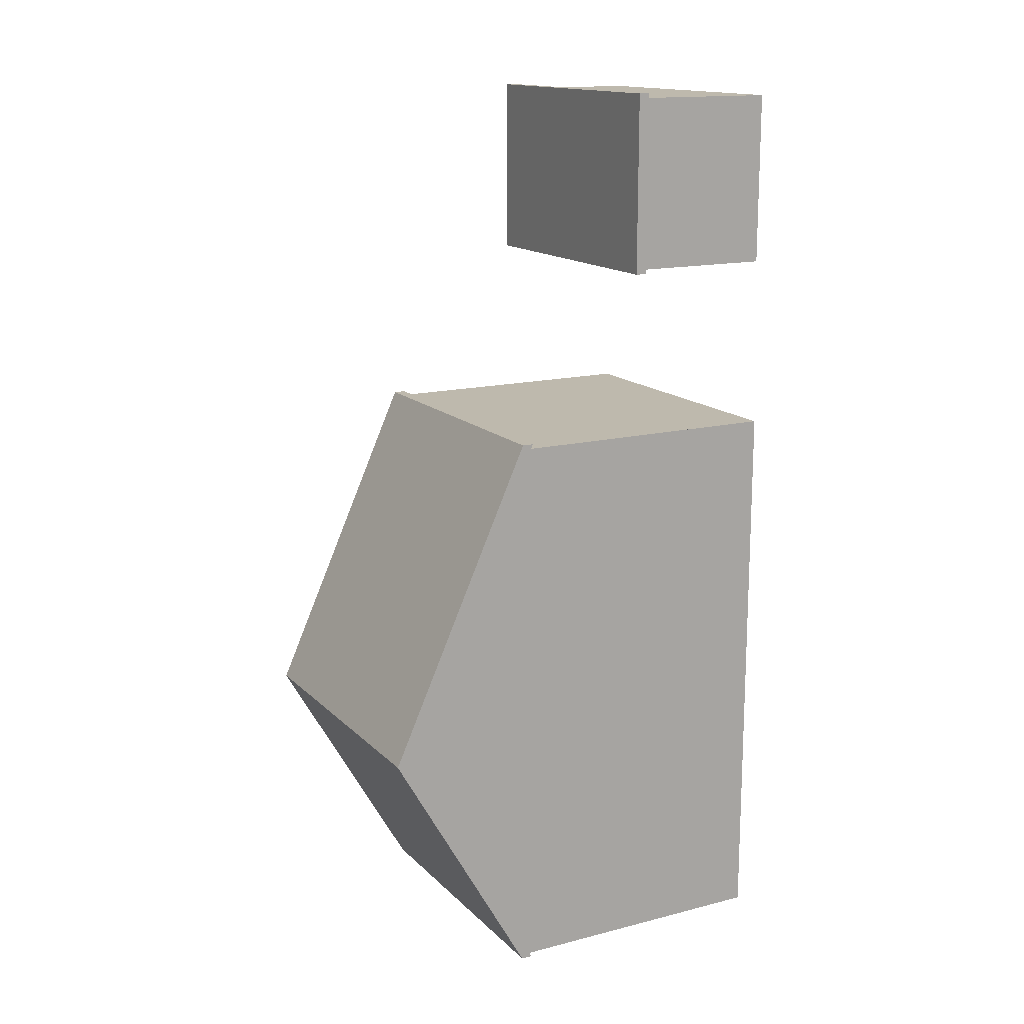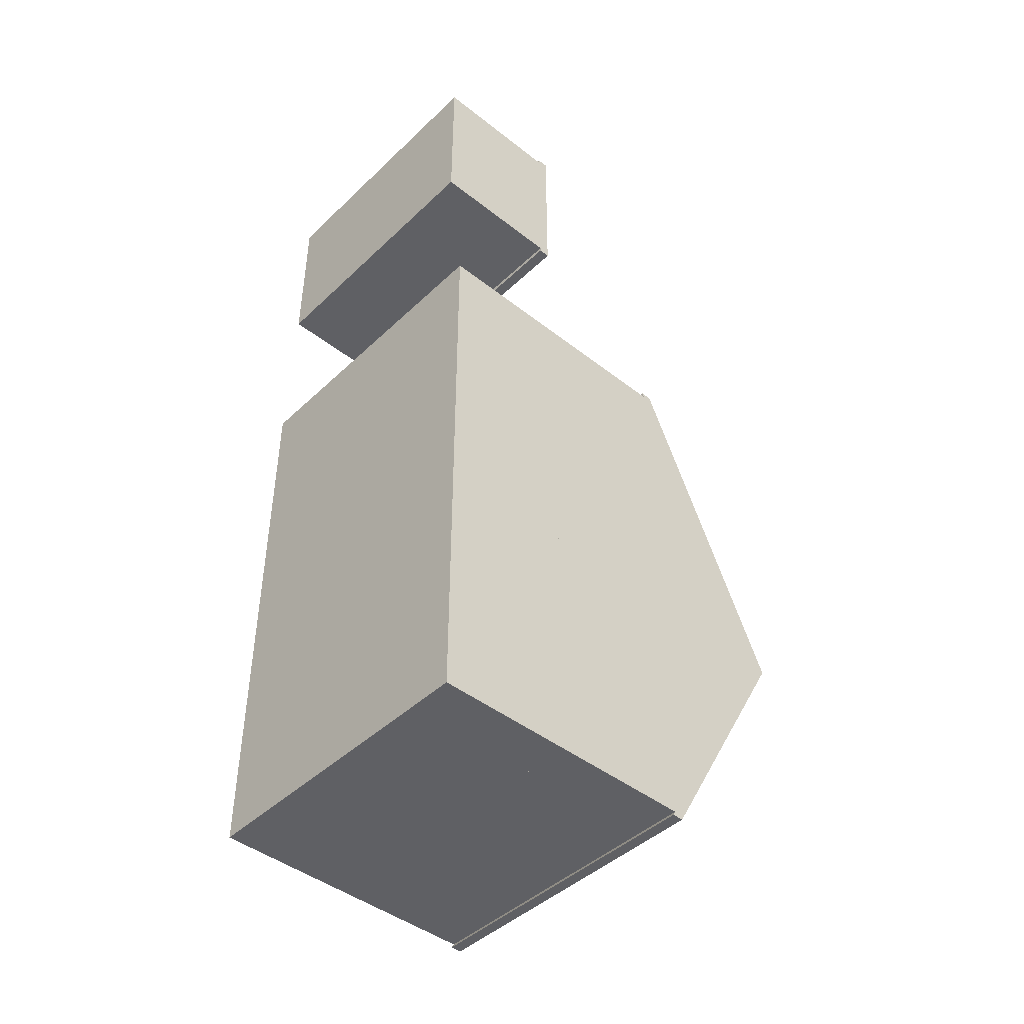
<metadata>
{"format":"obj","ext":"obj","renderer":"f3d","projection":"perspective","resolution":1024,"background":"white","views":[{"elev":15.2,"azim":61.7,"up":"+Y"},{"elev":-44.5,"azim":-132.4,"up":"+Y"}]}
</metadata>
<code>
g Dak9
v 0.3 16.2 3
v 6.5 16.2 3
v 0.3 20.2 3
v 6.5 20.2 3
v 0.3 20.2 3
v 6.5 20.2 3
v 0.3 20.2 2.75
v 6.5 20.2 2.75
v 0.3 20.2 2.75
v 6.5 20.2 2.75
v 0.3 16.2 2.75
v 6.5 16.2 2.75
v 0.3 16.2 2.75
v 6.5 16.2 2.75
v 0.3 16.2 3
v 6.5 16.2 3
v 0.3 16.2 3
v 0.3 20.2 3
v 0.3 20.2 2.75
v 0.3 16.2 2.75
v 6.5 16.2 3
v 6.5 20.2 3
v 6.5 20.2 2.75
v 6.5 16.2 2.75
f 3 1 2
f 3 2 4
f 7 5 6
f 7 6 8
f 11 9 10
f 11 10 12
f 15 13 14
f 15 14 16
f 17 18 19
f 20 17 19
f 23 22 21
f 23 21 24
g Floor
v 0.3 16.3 -0.3
v 0.3 16.3 0
v 0.3 20.1 -0.3
v 0.3 20.1 0
v 6.5 16.3 -0.3
v 6.5 16.3 0
v 0.3 16.3 -0.3
v 0.3 16.3 0
v 0.3 20.1 -0.3
v 0.3 20.1 0
v 6.5 20.1 -0.3
v 6.5 20.1 0
v 0.3 16.3 -0.3
v 0.3 20.1 -0.3
v 6.5 20.1 -0.3
v 6.5 16.3 -0.3
v 0.3 16.3 0
v 0.3 20.1 0
v 6.5 20.1 0
v 6.5 16.3 0
v 6.5 20.1 -0.3
v 6.5 20.1 0
v 6.5 16.3 -0.3
v 6.5 16.3 0
f 27 25 26
f 27 26 28
f 31 29 30
f 31 30 32
f 35 33 34
f 35 34 36
f 37 38 40
f 40 38 39
f 44 42 41
f 43 42 44
f 47 45 46
f 47 46 48
g Outer Wall
v 6.5 20.1 0
v 6.2 19.8 0
v 0.3 20.1 0
v 0.6 19.8 0
v 6.2 19.8 2.75
v 6.5 20.1 2.75
v 6.5 20.1 0
v 6.2 19.8 0
v 6.5 20.1 2.75
v 0.3 20.1 2.75
v 0.3 20.1 0
v 6.5 20.1 0
v 0.6 19.8 2.75
v 6.2 19.8 2.75
v 6.2 19.8 0
v 0.6 19.8 0
v 0.3 20.1 2.75
v 0.6 19.8 2.75
v 0.6 19.8 0
v 0.3 20.1 0
v 6.2 19.8 2.75
v 6.5 20.1 2.75
v 0.6 19.8 2.75
v 0.3 20.1 2.75
f 49 50 51
f 51 50 52
f 55 54 53
f 56 55 53
f 60 58 57
f 60 59 58
f 64 62 61
f 64 63 62
f 67 66 65
f 68 67 65
f 72 71 70
f 70 71 69
g Outer Wall
v 0.3 16.3 0
v 0.6 16.6 0
v 6.5 16.3 0
v 6.2 16.6 0
v 0.6 16.6 2.75
v 0.3 16.3 2.75
v 0.3 16.3 0
v 0.6 16.6 0
v 0.3 16.3 2.75
v 6.5 16.3 2.75
v 6.5 16.3 0
v 0.3 16.3 0
v 6.2 16.6 2.75
v 0.6 16.6 2.75
v 0.6 16.6 0
v 6.2 16.6 0
v 6.5 16.3 2.75
v 6.2 16.6 2.75
v 6.2 16.6 0
v 6.5 16.3 0
v 0.6 16.6 2.75
v 0.3 16.3 2.75
v 6.2 16.6 2.75
v 6.5 16.3 2.75
f 73 74 75
f 75 74 76
f 79 78 77
f 80 79 77
f 84 82 81
f 84 83 82
f 88 86 85
f 88 87 86
f 92 90 89
f 92 91 90
f 93 94 96
f 95 93 96
g Outer Wall
v 6.5 16.3 0
v 6.2 16.6 0
v 6.5 20.1 0
v 6.2 19.8 0
v 6.2 16.6 2.75
v 6.5 16.3 2.75
v 6.5 16.3 0
v 6.2 16.6 0
v 6.5 16.3 2.75
v 6.5 20.1 2.75
v 6.5 20.1 0
v 6.5 16.3 0
v 6.2 19.8 2.75
v 6.2 16.6 2.75
v 6.2 16.6 0
v 6.2 19.8 0
v 6.5 20.1 2.75
v 6.2 19.8 2.75
v 6.2 19.8 0
v 6.5 20.1 0
v 6.2 16.6 2.75
v 6.5 16.3 2.75
v 6.2 19.8 2.75
v 6.5 20.1 2.75
f 97 98 99
f 99 98 100
f 103 102 101
f 104 103 101
f 108 106 105
f 108 107 106
f 112 110 109
f 112 111 110
f 115 114 113
f 116 115 113
f 120 119 117
f 120 117 118
g Outer Wall
v 0.3 20.1 0
v 0.6 19.8 0
v 0.3 16.3 0
v 0.6 16.6 0
v 0.6 19.8 2.75
v 0.3 20.1 2.75
v 0.3 20.1 0
v 0.6 19.8 0
v 0.3 20.1 2.75
v 0.3 16.3 2.75
v 0.3 16.3 0
v 0.3 20.1 0
v 0.6 16.6 2.75
v 0.6 19.8 2.75
v 0.6 19.8 0
v 0.6 16.6 0
v 0.3 16.3 2.75
v 0.6 16.6 2.75
v 0.6 16.6 0
v 0.3 16.3 0
v 0.6 19.8 2.75
v 0.3 20.1 2.75
v 0.6 16.6 2.75
v 0.3 16.3 2.75
f 121 122 123
f 123 122 124
f 127 126 125
f 128 127 125
f 132 130 129
f 132 131 130
f 136 134 133
f 136 135 134
f 139 138 137
f 140 139 137
f 141 142 144
f 141 144 143
g Dak7
v -0.15 -0.1 6
v 6.65 -0.1 6
v -0.15 5.5 9.2
v 6.65 5.5 9.2
v -0.15 5.5 9.2
v 6.65 5.5 9.2
v -0.15 5.5 8.95
v 6.65 5.5 8.95
v -0.15 5.5 8.95
v 6.65 5.5 8.95
v -0.15 -0.1 5.75
v 6.65 -0.1 5.75
v -0.15 -0.1 5.75
v 6.65 -0.1 5.75
v -0.15 -0.1 6
v 6.65 -0.1 6
v -0.15 -0.1 6
v -0.15 5.5 9.2
v -0.15 5.5 8.95
v -0.15 -0.1 5.75
v 6.65 -0.1 6
v 6.65 5.5 9.2
v 6.65 5.5 8.95
v 6.65 -0.1 5.75
f 147 145 146
f 147 146 148
f 151 149 150
f 151 150 152
f 153 154 156
f 155 153 156
f 159 157 158
f 159 158 160
f 161 162 163
f 164 161 163
f 167 166 165
f 167 165 168
g Dak8
v -0.15 12.6 6
v 6.65 12.6 6
v -0.15 5.5 9.2
v 6.65 5.5 9.2
v -0.15 5.5 9.2
v 6.65 5.5 9.2
v -0.15 5.5 8.95
v 6.65 5.5 8.95
v -0.15 5.5 8.95
v 6.65 5.5 8.95
v -0.15 12.6 5.75
v 6.65 12.6 5.75
v -0.15 12.6 5.75
v 6.65 12.6 5.75
v -0.15 12.6 6
v 6.65 12.6 6
v -0.15 12.6 6
v -0.15 5.5 9.2
v -0.15 5.5 8.95
v -0.15 12.6 5.75
v 6.65 12.6 6
v 6.65 5.5 9.2
v 6.65 5.5 8.95
v 6.65 12.6 5.75
f 170 169 172
f 172 169 171
f 174 173 175
f 176 174 175
f 178 177 179
f 180 178 179
f 182 181 183
f 184 182 183
f 185 187 186
f 185 188 187
f 190 191 189
f 191 192 189
g Floor
v -0.15 0 -0.3
v -0.15 0 0
v -0.15 12.5 -0.3
v -0.15 12.5 0
v 6.65 0 -0.3
v 6.65 0 0
v -0.15 0 -0.3
v -0.15 0 0
v -0.15 12.5 -0.3
v -0.15 12.5 0
v 6.65 12.5 -0.3
v 6.65 12.5 0
v -0.15 0 -0.3
v -0.15 12.5 -0.3
v 6.65 12.5 -0.3
v 6.65 0 -0.3
v -0.15 0 0
v -0.15 12.5 0
v 6.65 12.5 0
v 6.65 0 0
v 6.65 12.5 -0.3
v 6.65 12.5 0
v 6.65 0 -0.3
v 6.65 0 0
f 195 193 194
f 195 194 196
f 199 197 198
f 199 198 200
f 203 201 202
f 203 202 204
f 205 206 207
f 208 205 207
f 211 210 209
f 211 209 212
f 215 213 214
f 215 214 216
g Outer Wall
v 6.65 12.5 0
v 6.65 12.5 2.7
v 6.35 12.2 0
v 6.35 12.2 2.7
v -0.15 12.5 0
v -0.15 12.5 2.7
v 6.65 12.5 0
v 6.65 12.5 2.7
v 6.35 12.2 0
v 6.35 12.2 2.7
v 0.15 12.2 0
v 0.15 12.2 2.7
v 6.65 12.5 0
v 6.35 12.2 0
v 0.15 12.2 0
v -0.15 12.5 0
v 6.65 12.5 2.7
v 6.35 12.2 2.7
v 0.15 12.2 2.7
v -0.15 12.5 2.7
v 0.15 12.2 0
v 0.15 12.2 2.7
v -0.15 12.5 0
v -0.15 12.5 2.7
f 219 217 218
f 219 218 220
f 223 221 222
f 223 222 224
f 227 225 226
f 227 226 228
f 229 230 232
f 232 230 231
f 236 234 233
f 235 234 236
f 239 237 238
f 239 238 240
g Outer Wall
v -0.15 0 0
v -0.15 0 2.7
v 0.15 0.3 0
v 0.15 0.3 2.7
v 6.65 0 0
v 6.65 0 2.7
v -0.15 0 0
v -0.15 0 2.7
v 0.15 0.3 0
v 0.15 0.3 2.7
v 6.35 0.3 0
v 6.35 0.3 2.7
v -0.15 0 0
v 0.15 0.3 0
v 6.35 0.3 0
v 6.65 0 0
v -0.15 0 2.7
v 0.15 0.3 2.7
v 6.35 0.3 2.7
v 6.65 0 2.7
v 6.35 0.3 0
v 6.35 0.3 2.7
v 6.65 0 0
v 6.65 0 2.7
f 243 241 242
f 243 242 244
f 247 245 246
f 247 246 248
f 251 249 250
f 251 250 252
f 253 254 256
f 256 254 255
f 260 258 257
f 259 258 260
f 263 261 262
f 263 262 264
g Outer Wall
v 6.65 0 0
v 6.65 0 2.7
v 6.35 0.3 0
v 6.35 0.3 2.7
v 6.65 12.5 0
v 6.65 12.5 2.7
v 6.65 0 0
v 6.65 0 2.7
v 6.35 0.3 0
v 6.35 0.3 2.7
v 6.35 12.2 0
v 6.35 12.2 2.7
v 6.65 0 0
v 6.35 0.3 0
v 6.35 12.2 0
v 6.65 12.5 0
v 6.65 0 2.7
v 6.35 0.3 2.7
v 6.35 12.2 2.7
v 6.65 12.5 2.7
v 6.35 12.2 0
v 6.35 12.2 2.7
v 6.65 12.5 0
v 6.65 12.5 2.7
f 267 265 266
f 267 266 268
f 271 269 270
f 271 270 272
f 275 273 274
f 275 274 276
f 277 278 280
f 278 279 280
f 284 282 281
f 284 283 282
f 287 285 286
f 287 286 288
g Outer Wall
v -0.15 12.5 0
v -0.15 12.5 2.7
v 0.15 12.2 0
v 0.15 12.2 2.7
v -0.15 0 0
v -0.15 0 2.7
v -0.15 12.5 0
v -0.15 12.5 2.7
v 0.15 12.2 0
v 0.15 12.2 2.7
v 0.15 0.3 0
v 0.15 0.3 2.7
v -0.15 12.5 0
v 0.15 12.2 0
v 0.15 0.3 0
v -0.15 0 0
v -0.15 12.5 2.7
v 0.15 12.2 2.7
v 0.15 0.3 2.7
v -0.15 0 2.7
v 0.15 0.3 0
v 0.15 0.3 2.7
v -0.15 0 0
v -0.15 0 2.7
f 291 289 290
f 291 290 292
f 295 293 294
f 295 294 296
f 299 297 298
f 299 298 300
f 301 302 304
f 302 303 304
f 308 306 305
f 308 307 306
f 311 309 310
f 311 310 312
g Floor
v 0.15 0.3 2.4
v 0.15 0.3 2.7
v 0.15 12.2 2.4
v 0.15 12.2 2.7
v 6.35 0.3 2.4
v 6.35 0.3 2.7
v 0.15 0.3 2.4
v 0.15 0.3 2.7
v 0.15 12.2 2.4
v 0.15 12.2 2.7
v 6.35 12.2 2.4
v 6.35 12.2 2.7
v 0.15 0.3 2.4
v 0.15 12.2 2.4
v 6.35 12.2 2.4
v 6.35 0.3 2.4
v 0.15 0.3 2.7
v 0.15 12.2 2.7
v 6.35 12.2 2.7
v 6.35 0.3 2.7
v 6.35 12.2 2.4
v 6.35 12.2 2.7
v 6.35 0.3 2.4
v 6.35 0.3 2.7
f 315 313 314
f 315 314 316
f 319 317 318
f 319 318 320
f 323 321 322
f 323 322 324
f 325 326 327
f 328 325 327
f 331 330 329
f 331 329 332
f 335 333 334
f 335 334 336
g Outer Wall
v 6.65 12.5 2.7
v 6.65 12.5 5.2
v 6.35 12.2 2.7
v 6.35 12.2 5.2
v -0.15 12.5 2.7
v -0.15 12.5 5.2
v 6.65 12.5 2.7
v 6.65 12.5 5.2
v 6.35 12.2 2.7
v 6.35 12.2 5.2
v 0.15 12.2 2.7
v 0.15 12.2 5.2
v 6.65 12.5 2.7
v 6.35 12.2 2.7
v 0.15 12.2 2.7
v -0.15 12.5 2.7
v 6.65 12.5 5.2
v 6.35 12.2 5.2
v 0.15 12.2 5.2
v -0.15 12.5 5.2
v 0.15 12.2 2.7
v 0.15 12.2 5.2
v -0.15 12.5 2.7
v -0.15 12.5 5.2
f 337 338 340
f 339 337 340
f 343 341 342
f 343 342 344
f 347 345 346
f 347 346 348
f 349 350 352
f 352 350 351
f 356 354 353
f 355 354 356
f 357 358 360
f 359 357 360
g Outer Wall
v -0.15 0 2.7
v -0.15 0 5.2
v 0.15 0.3 2.7
v 0.15 0.3 5.2
v 6.65 0 2.7
v 6.65 0 5.2
v -0.15 0 2.7
v -0.15 0 5.2
v 0.15 0.3 2.7
v 0.15 0.3 5.2
v 6.35 0.3 2.7
v 6.35 0.3 5.2
v -0.15 0 2.7
v 0.15 0.3 2.7
v 6.35 0.3 2.7
v 6.65 0 2.7
v -0.15 0 5.2
v 0.15 0.3 5.2
v 6.35 0.3 5.2
v 6.65 0 5.2
v 6.35 0.3 2.7
v 6.35 0.3 5.2
v 6.65 0 2.7
v 6.65 0 5.2
f 361 362 364
f 363 361 364
f 367 365 366
f 367 366 368
f 371 369 370
f 371 370 372
f 373 374 376
f 376 374 375
f 380 378 377
f 379 378 380
f 381 382 384
f 383 381 384
g Outer Wall
v 6.65 0 2.7
v 6.65 0 5.2
v 6.35 0.3 2.7
v 6.35 0.3 5.2
v 6.65 12.5 2.7
v 6.65 12.5 5.2
v 6.65 0 2.7
v 6.65 0 5.2
v 6.35 0.3 2.7
v 6.35 0.3 5.2
v 6.35 12.2 2.7
v 6.35 12.2 5.2
v 6.65 0 2.7
v 6.35 0.3 2.7
v 6.35 12.2 2.7
v 6.65 12.5 2.7
v 6.65 0 5.2
v 6.35 0.3 5.2
v 6.35 12.2 5.2
v 6.65 12.5 5.2
v 6.35 12.2 2.7
v 6.35 12.2 5.2
v 6.65 12.5 2.7
v 6.65 12.5 5.2
f 385 386 388
f 387 385 388
f 391 389 390
f 391 390 392
f 395 393 394
f 395 394 396
f 397 398 400
f 398 399 400
f 404 402 401
f 404 403 402
f 407 405 406
f 407 406 408
g Outer Wall
v -0.15 12.5 2.7
v -0.15 12.5 5.2
v 0.15 12.2 2.7
v 0.15 12.2 5.2
v -0.15 0 2.7
v -0.15 0 5.2
v -0.15 12.5 2.7
v -0.15 12.5 5.2
v 0.15 12.2 2.7
v 0.15 12.2 5.2
v 0.15 0.3 2.7
v 0.15 0.3 5.2
v -0.15 12.5 2.7
v 0.15 12.2 2.7
v 0.15 0.3 2.7
v -0.15 0 2.7
v -0.15 12.5 5.2
v 0.15 12.2 5.2
v 0.15 0.3 5.2
v -0.15 0 5.2
v 0.15 0.3 2.7
v 0.15 0.3 5.2
v -0.15 0 2.7
v -0.15 0 5.2
f 409 410 412
f 411 409 412
f 415 413 414
f 415 414 416
f 419 417 418
f 419 418 420
f 421 422 424
f 422 423 424
f 428 426 425
f 428 427 426
f 431 429 430
f 431 430 432
g Floor
v 0.15 0.3 4.9
v 0.15 0.3 5.2
v 0.15 12.2 4.9
v 0.15 12.2 5.2
v 6.35 0.3 4.9
v 6.35 0.3 5.2
v 0.15 0.3 4.9
v 0.15 0.3 5.2
v 0.15 12.2 4.9
v 0.15 12.2 5.2
v 6.35 12.2 4.9
v 6.35 12.2 5.2
v 0.15 0.3 4.9
v 0.15 12.2 4.9
v 6.35 12.2 4.9
v 6.35 0.3 4.9
v 0.15 0.3 5.2
v 0.15 12.2 5.2
v 6.35 12.2 5.2
v 6.35 0.3 5.2
v 6.35 12.2 4.9
v 6.35 12.2 5.2
v 6.35 0.3 4.9
v 6.35 0.3 5.2
f 435 433 434
f 435 434 436
f 439 437 438
f 439 438 440
f 443 441 442
f 443 442 444
f 445 446 447
f 448 445 447
f 451 450 449
f 451 449 452
f 455 453 454
f 455 454 456
g Outer Wall
v 6.65 12.5 5.2
v 6.35 12.2 5.2
v 0.15 12.2 5.2
v -0.15 12.5 5.2
v 6.35 12.2 5.93
v 6.65 12.5 5.795
v 6.65 12.5 5.2
v 6.35 12.2 5.2
v 0.15 12.2 5.93
v 6.35 12.2 5.93
v 6.35 12.2 5.2
v 0.15 12.2 5.2
v -0.15 12.5 5.795
v 0.15 12.2 5.93
v 0.15 12.2 5.2
v -0.15 12.5 5.2
v 6.65 12.5 5.795
v -0.15 12.5 5.795
v -0.15 12.5 5.2
v 6.65 12.5 5.2
v 6.35 12.2 5.93
v 6.65 12.5 5.795
v 0.15 12.2 5.93
v -0.15 12.5 5.795
f 457 458 460
f 460 458 459
f 464 462 461
f 464 463 462
f 468 466 465
f 468 467 466
f 471 470 469
f 472 471 469
f 476 474 473
f 476 475 474
f 480 479 478
f 478 479 477
g Outer Wall
v -0.15 0 5.2
v 0.15 0.3 5.2
v 6.35 0.3 5.2
v 6.65 0 5.2
v 0.15 0.3 5.979
v -0.15 0 5.807
v -0.15 0 5.2
v 0.15 0.3 5.2
v 6.35 0.3 5.979
v 0.15 0.3 5.979
v 0.15 0.3 5.2
v 6.35 0.3 5.2
v 6.65 0 5.807
v 6.35 0.3 5.979
v 6.35 0.3 5.2
v 6.65 0 5.2
v -0.15 0 5.807
v 6.65 0 5.807
v 6.65 0 5.2
v -0.15 0 5.2
v 0.15 0.3 5.979
v -0.15 0 5.807
v 6.35 0.3 5.979
v 6.65 0 5.807
f 481 482 484
f 484 482 483
f 488 486 485
f 488 487 486
f 492 490 489
f 492 491 490
f 495 494 493
f 496 495 493
f 497 499 498
f 500 499 497
f 501 502 504
f 503 501 504
g Outer Wall
v 6.65 0 5.2
v 6.35 0.3 5.2
v 6.35 12.2 5.2
v 6.65 12.5 5.2
v 6.35 0.3 5.979
v 6.65 0 5.807
v 6.65 0 5.2
v 6.35 0.3 5.2
v 6.35 3.312 7.7
v 6.35 0.3 5.979
v 6.35 0.3 5.2
v 6.35 12.2 5.2
v 6.35 12.2 5.93
v 6.35 8.273 7.7
v 6.65 12.5 5.795
v 6.35 12.2 5.93
v 6.35 12.2 5.2
v 6.65 12.5 5.2
v 6.65 0 5.807
v 6.65 3.312 7.7
v 6.65 8.273 7.7
v 6.65 12.5 5.795
v 6.65 12.5 5.2
v 6.65 0 5.2
v 6.35 0.3 5.979
v 6.65 0 5.807
v 6.35 3.312 7.7
v 6.65 3.312 7.7
v 6.35 12.2 5.93
v 6.35 8.273 7.7
v 6.65 12.5 5.795
v 6.65 8.273 7.7
v 6.65 3.312 7.7
v 6.35 3.312 7.7
v 6.35 8.273 7.7
v 6.65 8.273 7.7
f 505 506 508
f 506 507 508
f 512 510 509
f 512 511 510
f 513 515 514
f 518 515 513
f 516 518 517
f 516 515 518
f 521 520 519
f 522 521 519
f 525 527 526
f 528 524 523
f 528 525 524
f 528 527 525
f 532 531 529
f 532 529 530
f 533 534 536
f 535 533 536
f 539 538 537
f 539 537 540
g Outer Wall
v -0.15 12.5 5.2
v 0.15 12.2 5.2
v 0.15 0.3 5.2
v -0.15 0 5.2
v 0.15 12.2 5.93
v -0.15 12.5 5.795
v -0.15 12.5 5.2
v 0.15 12.2 5.2
v 0.15 0.3 5.979
v 0.15 3.312 7.7
v 0.15 8.273 7.7
v 0.15 12.2 5.93
v 0.15 12.2 5.2
v 0.15 0.3 5.2
v -0.15 0 5.807
v 0.15 0.3 5.979
v 0.15 0.3 5.2
v -0.15 0 5.2
v -0.15 3.312 7.7
v -0.15 0 5.807
v -0.15 0 5.2
v -0.15 12.5 5.2
v -0.15 12.5 5.795
v -0.15 8.273 7.7
v 0.15 12.2 5.93
v -0.15 12.5 5.795
v 0.15 8.273 7.7
v -0.15 8.273 7.7
v -0.15 0 5.807
v 0.15 0.3 5.979
v -0.15 3.312 7.7
v 0.15 3.312 7.7
v 0.15 3.312 7.7
v -0.15 3.312 7.7
v -0.15 8.273 7.7
v 0.15 8.273 7.7
f 541 542 544
f 542 543 544
f 548 546 545
f 548 547 546
f 551 553 552
f 554 550 549
f 554 551 550
f 554 553 551
f 557 556 555
f 558 557 555
f 559 561 560
f 564 561 559
f 562 564 563
f 562 561 564
f 565 566 568
f 565 568 567
f 572 571 570
f 570 571 569
f 574 576 575
f 573 576 574
g Floor
v 0.15 8.939 7.4
v 0.15 8.273 7.7
v 6.35 8.939 7.4
v 6.35 8.273 7.7
v 0.15 3.312 7.7
v 0.15 2.788 7.4
v 0.15 8.939 7.4
v 0.15 8.273 7.7
v 6.35 2.788 7.4
v 0.15 2.788 7.4
v 0.15 8.939 7.4
v 6.35 8.939 7.4
v 6.35 3.312 7.7
v 0.15 3.312 7.7
v 0.15 8.273 7.7
v 6.35 8.273 7.7
v 6.35 2.788 7.4
v 6.35 3.312 7.7
v 6.35 8.273 7.7
v 6.35 8.939 7.4
v 6.35 2.788 7.4
v 6.35 3.312 7.7
v 0.15 2.788 7.4
v 0.15 3.312 7.7
f 577 578 580
f 579 577 580
f 583 582 584
f 584 582 581
f 586 587 585
f 585 587 588
f 589 591 590
f 592 591 589
f 593 596 594
f 594 596 595
f 600 599 598
f 598 599 597
g Outer Wall
g Outer Wall
g Outer Wall
v 6.65 3.312 7.7
v 6.65 5.5 8.95
v 6.65 8.273 7.7
v 6.65 3.312 7.7
v 6.65 5.5 8.95
v 6.35 3.312 7.7
v 6.35 5.5 8.95
v 6.35 5.5 8.95
v 6.65 5.5 8.95
v 6.65 8.273 7.7
v 6.35 8.273 7.7
v 6.65 3.312 7.7
v 6.35 3.312 7.7
v 6.35 8.273 7.7
v 6.65 8.273 7.7
v 6.35 5.5 8.95
v 6.35 3.312 7.7
v 6.35 8.273 7.7
f 601 603 602
f 605 607 606
f 605 606 604
f 610 611 608
f 610 608 609
f 612 613 614
f 615 612 614
f 618 617 616
g Outer Wall
v 0.15 3.312 7.7
v 0.15 5.5 8.95
v 0.15 8.273 7.7
v 0.15 3.312 7.7
v 0.15 5.5 8.95
v -0.15 3.312 7.7
v -0.15 5.5 8.95
v -0.15 5.5 8.95
v 0.15 5.5 8.95
v 0.15 8.273 7.7
v -0.15 8.273 7.7
v 0.15 3.312 7.7
v -0.15 3.312 7.7
v -0.15 8.273 7.7
v 0.15 8.273 7.7
v -0.15 5.5 8.95
v -0.15 3.312 7.7
v -0.15 8.273 7.7
f 619 621 620
f 623 625 622
f 625 624 622
f 628 629 626
f 628 626 627
f 632 633 631
f 631 633 630
f 636 635 634

</code>
